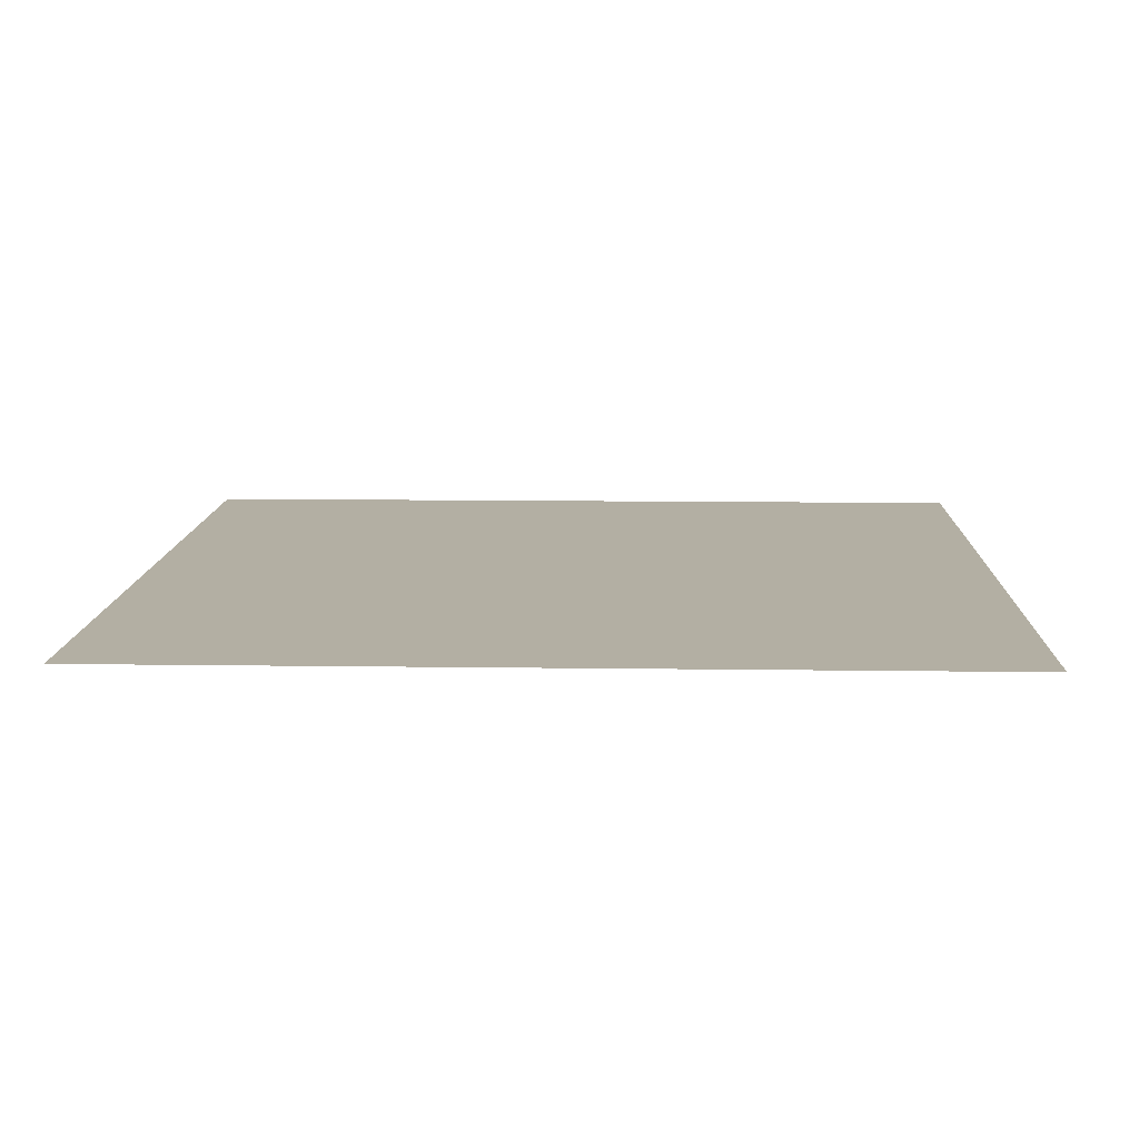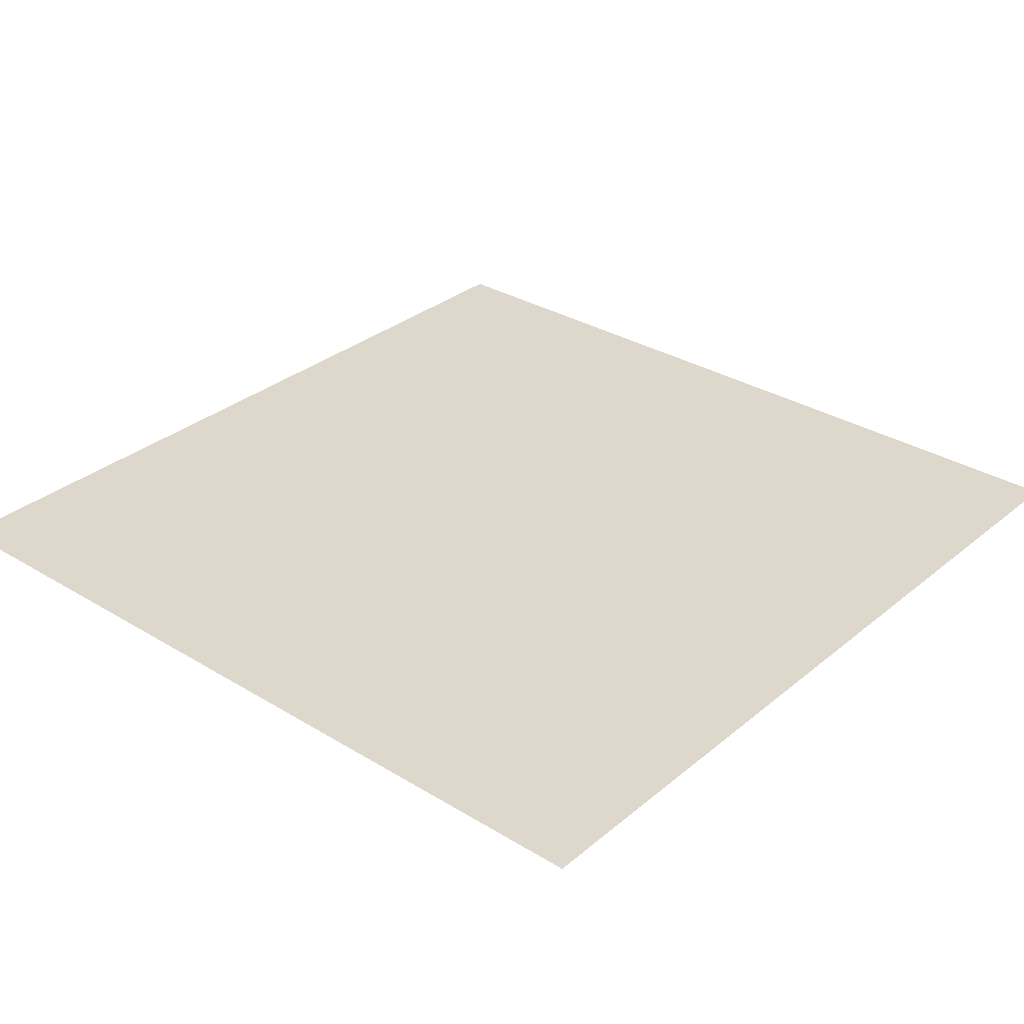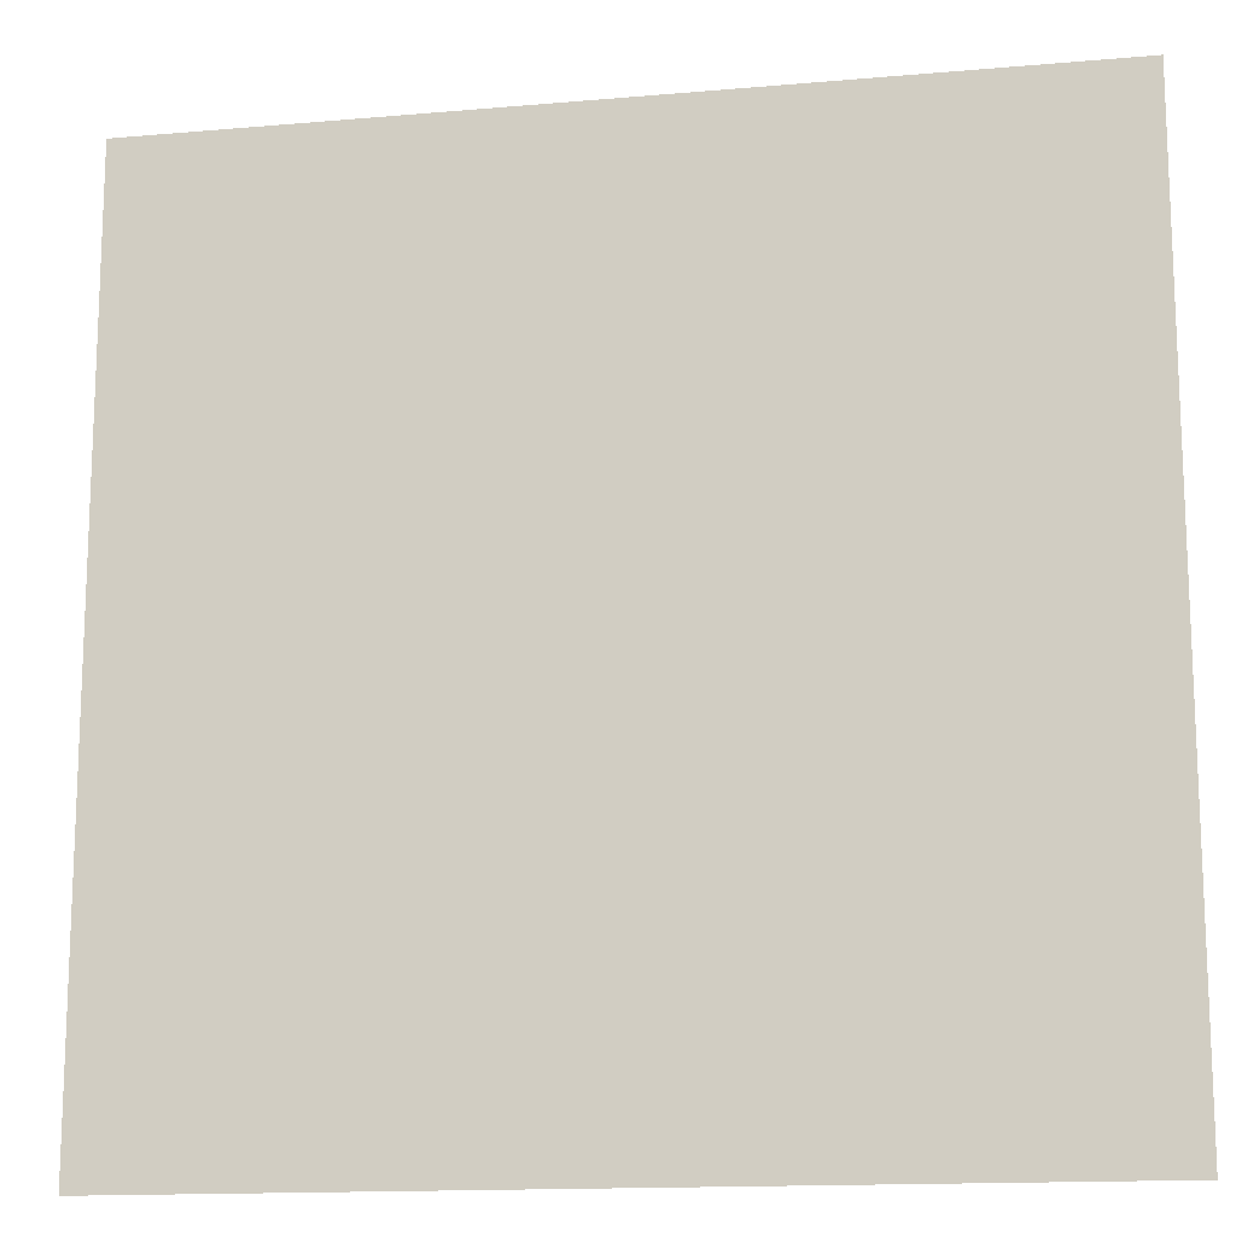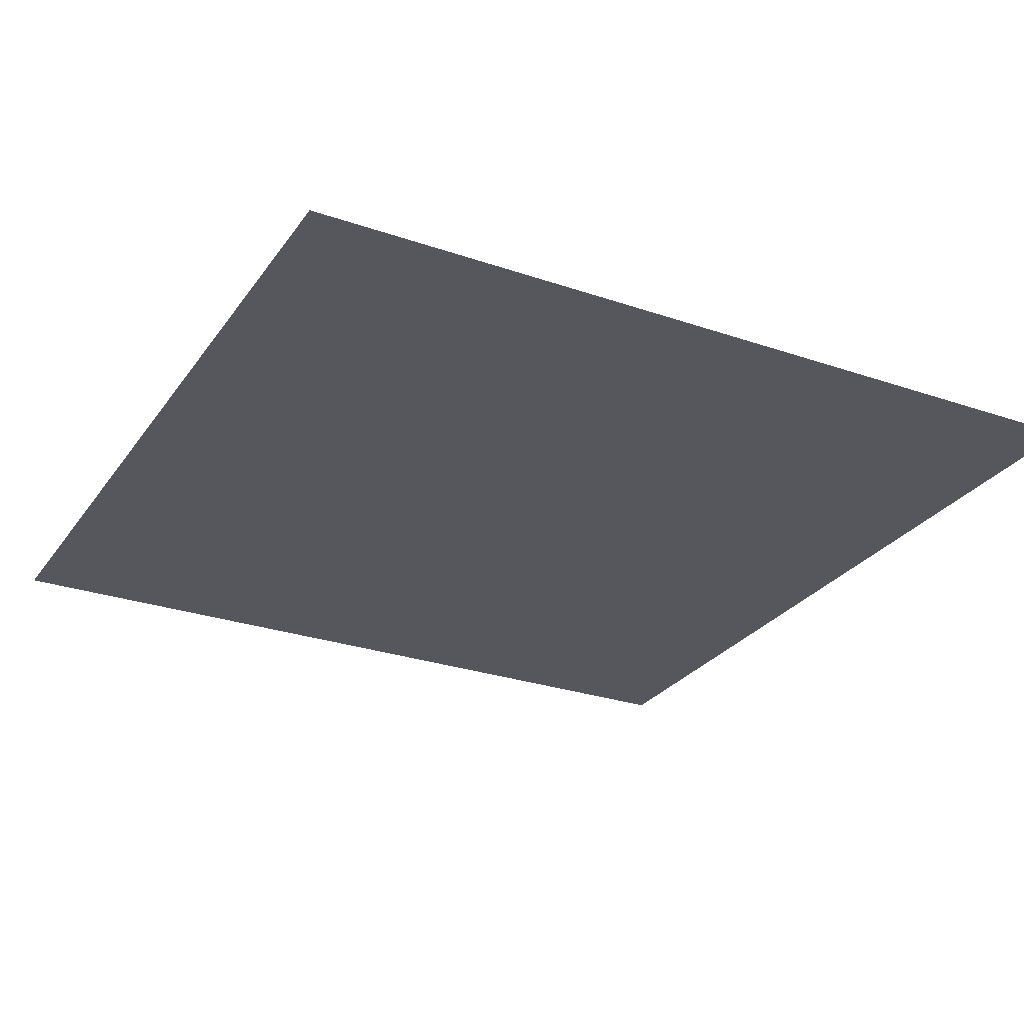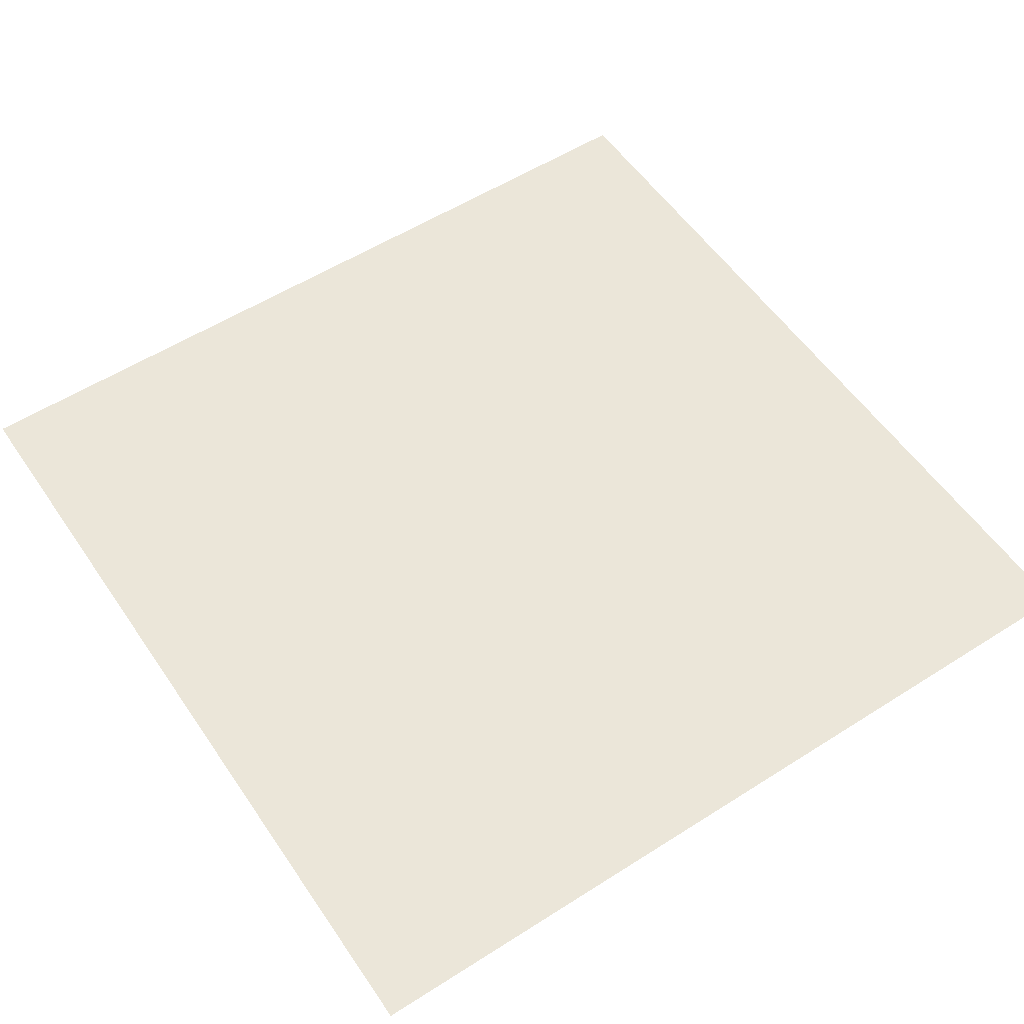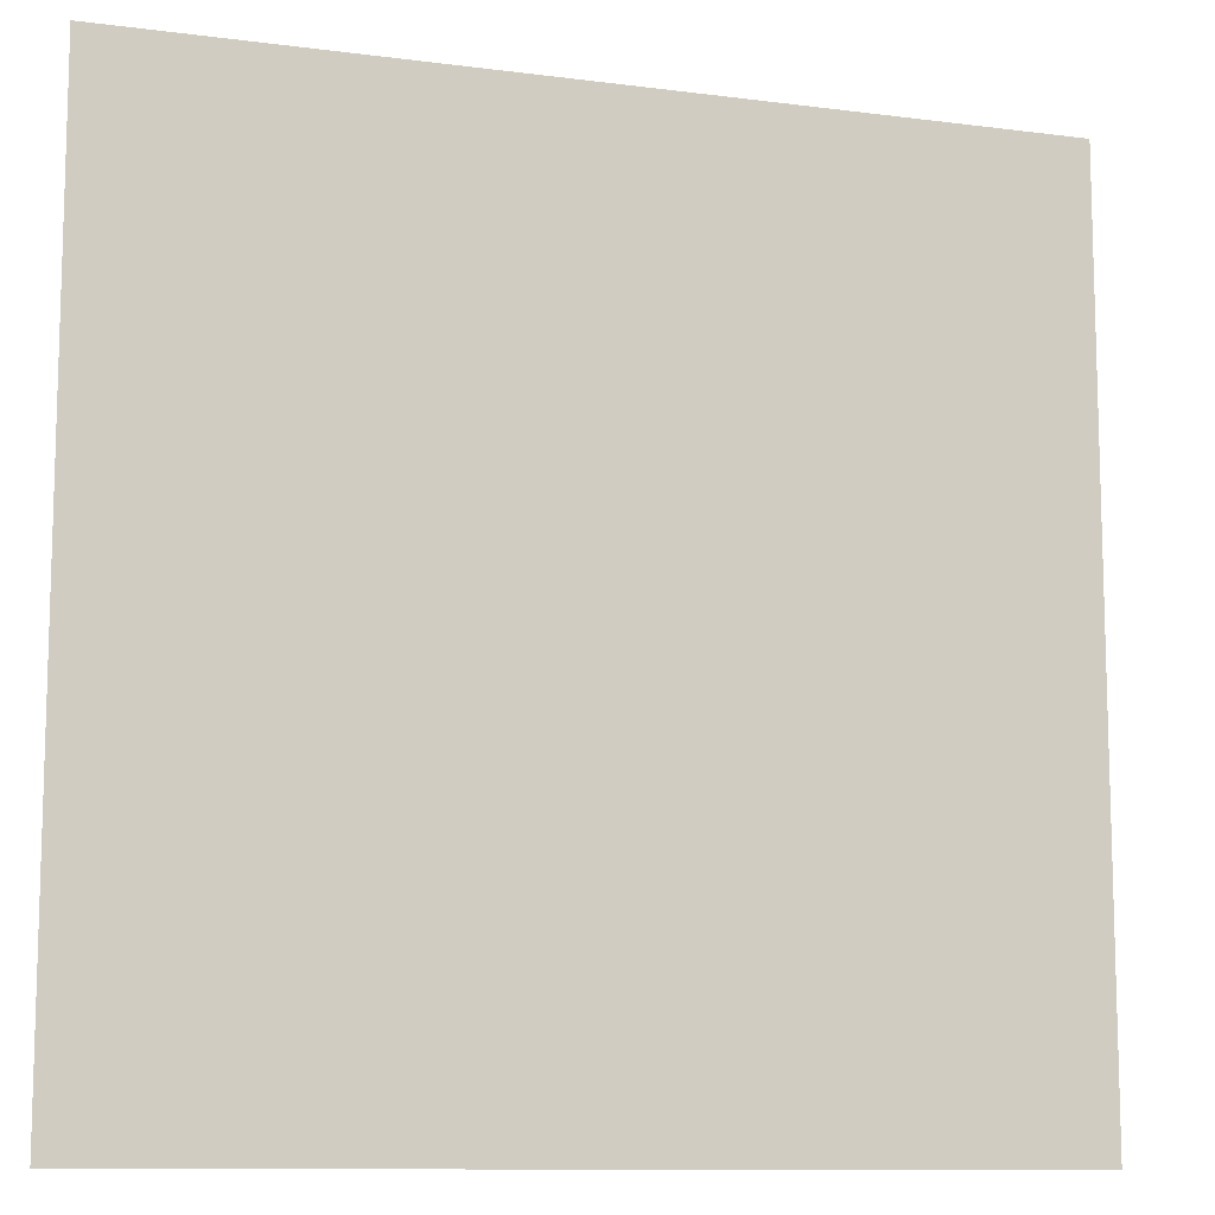
<metadata>
{"format":"obj","ext":"obj","renderer":"f3d","projection":"perspective","resolution":1024,"background":"white","views":[{"elev":11.1,"azim":-88.0,"up":"+Z"},{"elev":31.5,"azim":40.8,"up":"+Z"},{"elev":-14.6,"azim":10.8,"up":"+Y"},{"elev":-27.5,"azim":-27.8,"up":"+Z"},{"elev":55.4,"azim":146.2,"up":"+Z"},{"elev":-10.8,"azim":-18.0,"up":"+Y"}]}
</metadata>
<code>
g 2_4
v 2.293 -2.293 0
v 2.293 2.293 0
v -2.293 2.293 0
v -2.293 -2.293 0
g 2_4_0
f 2 1 3
f 3 1 4

</code>
